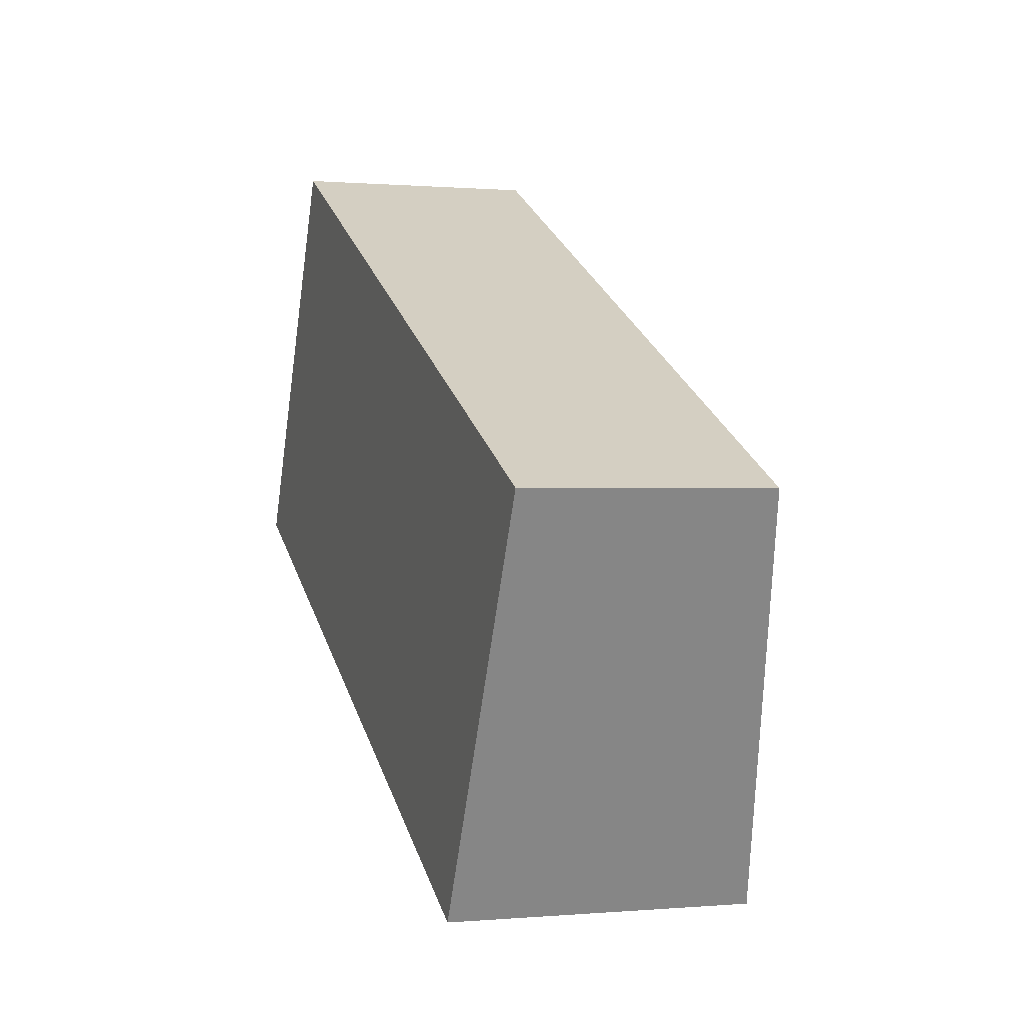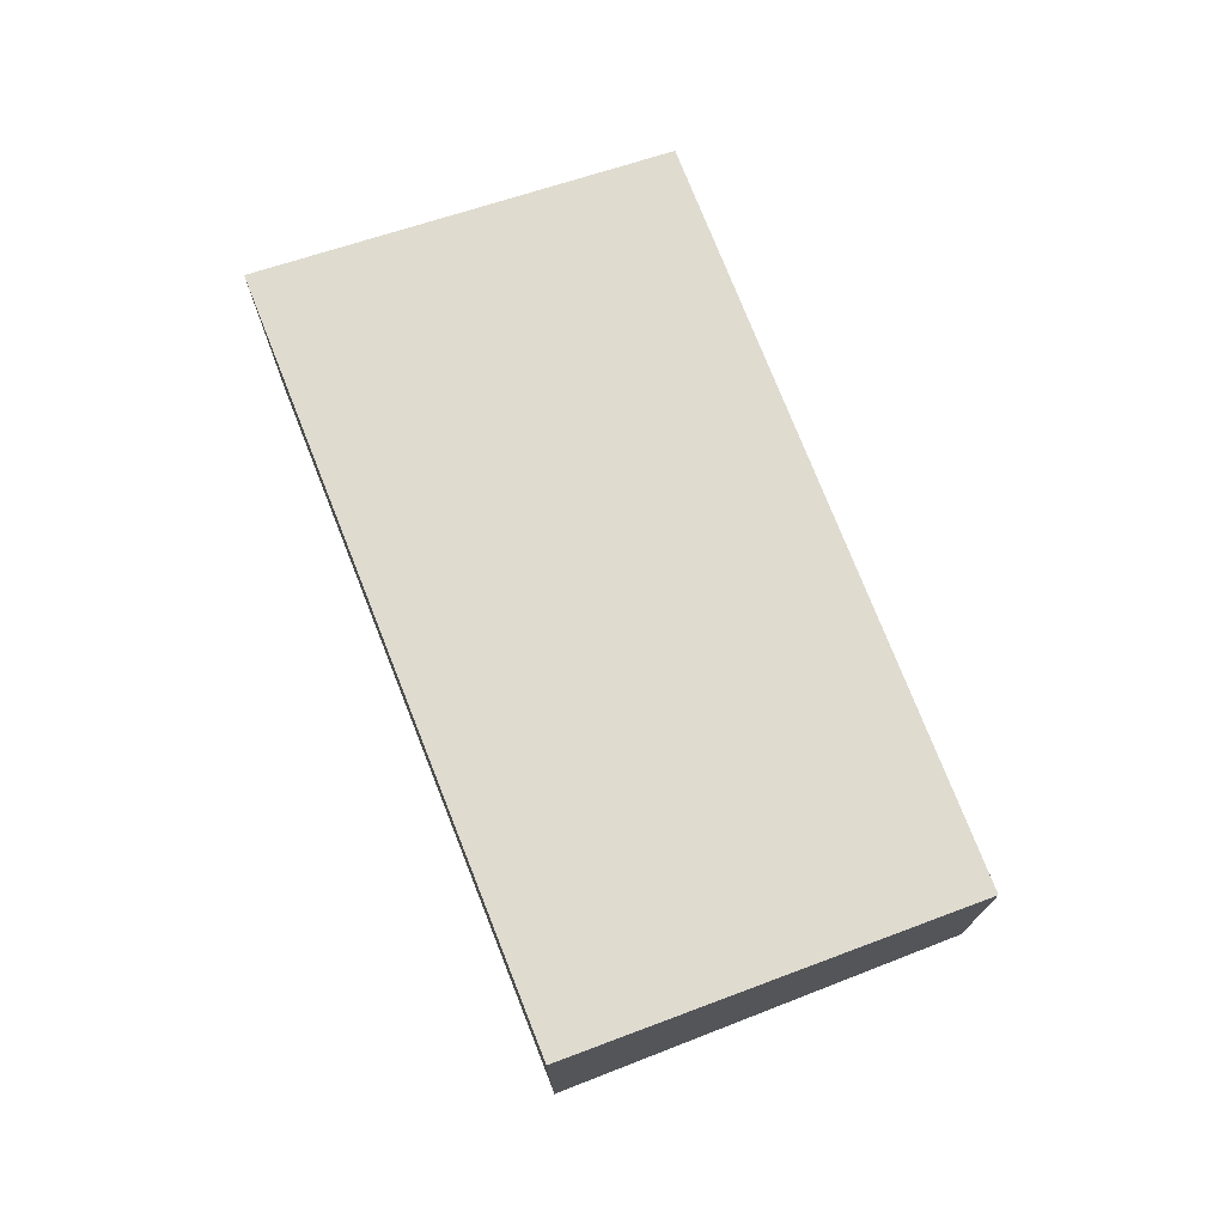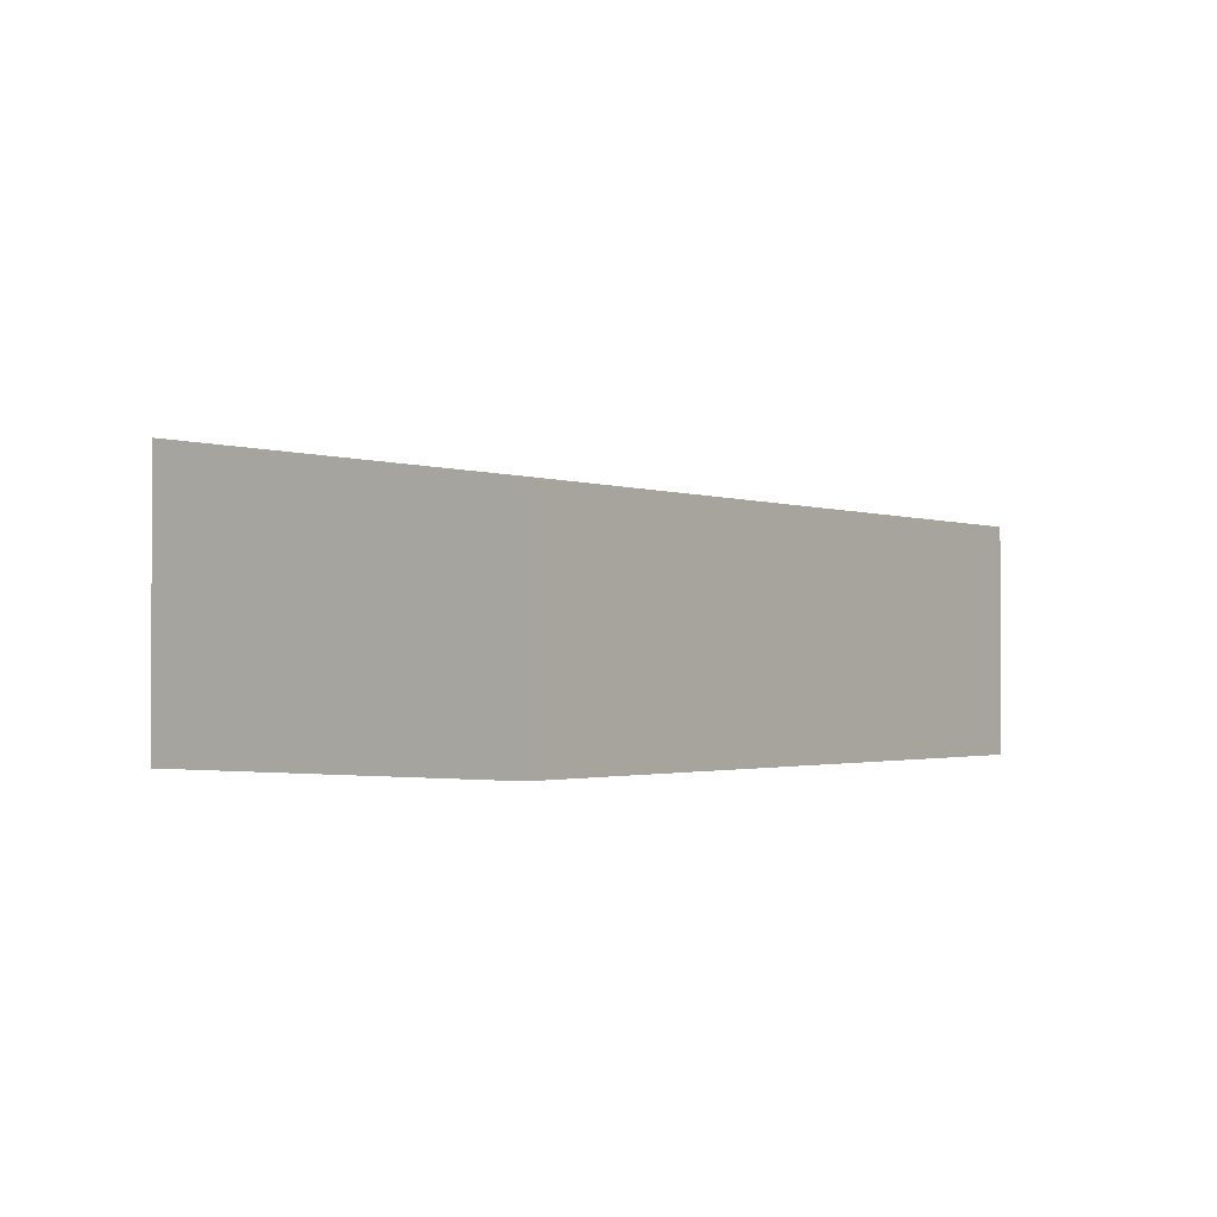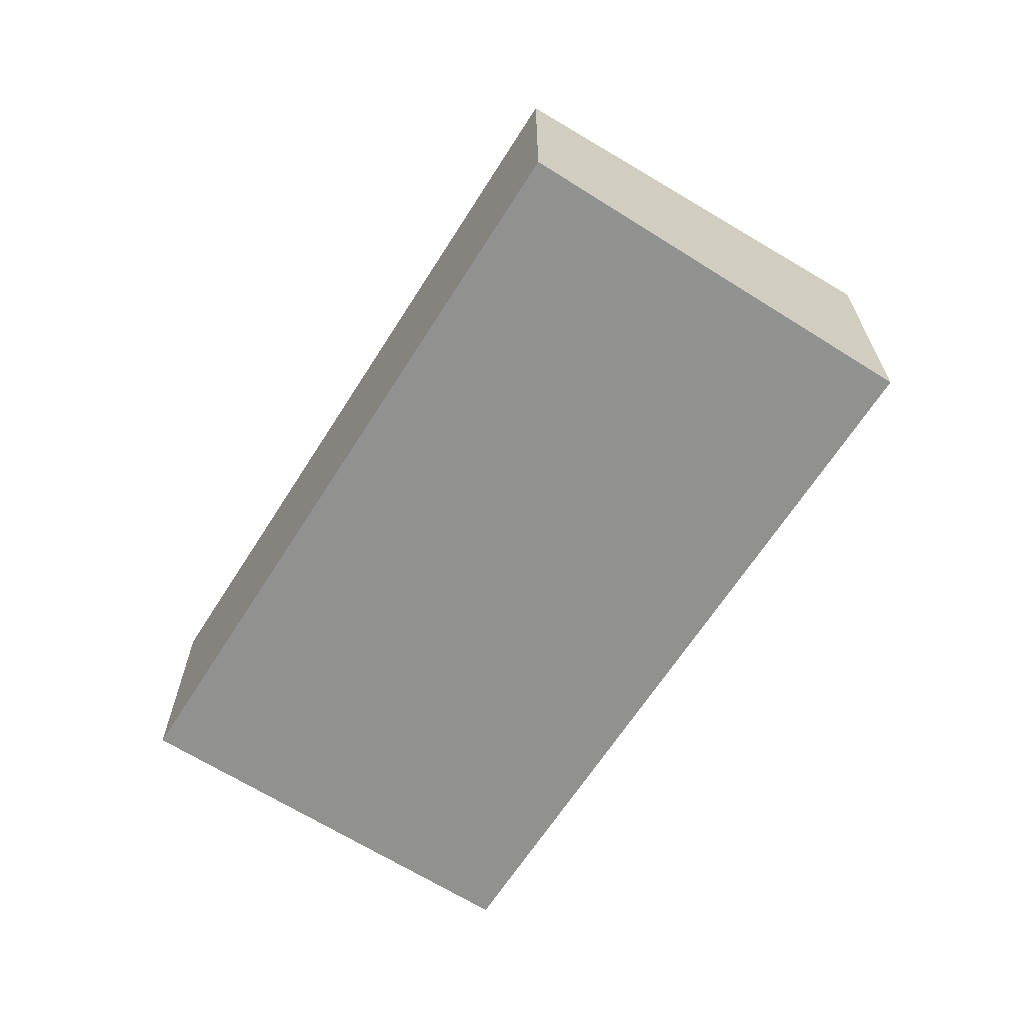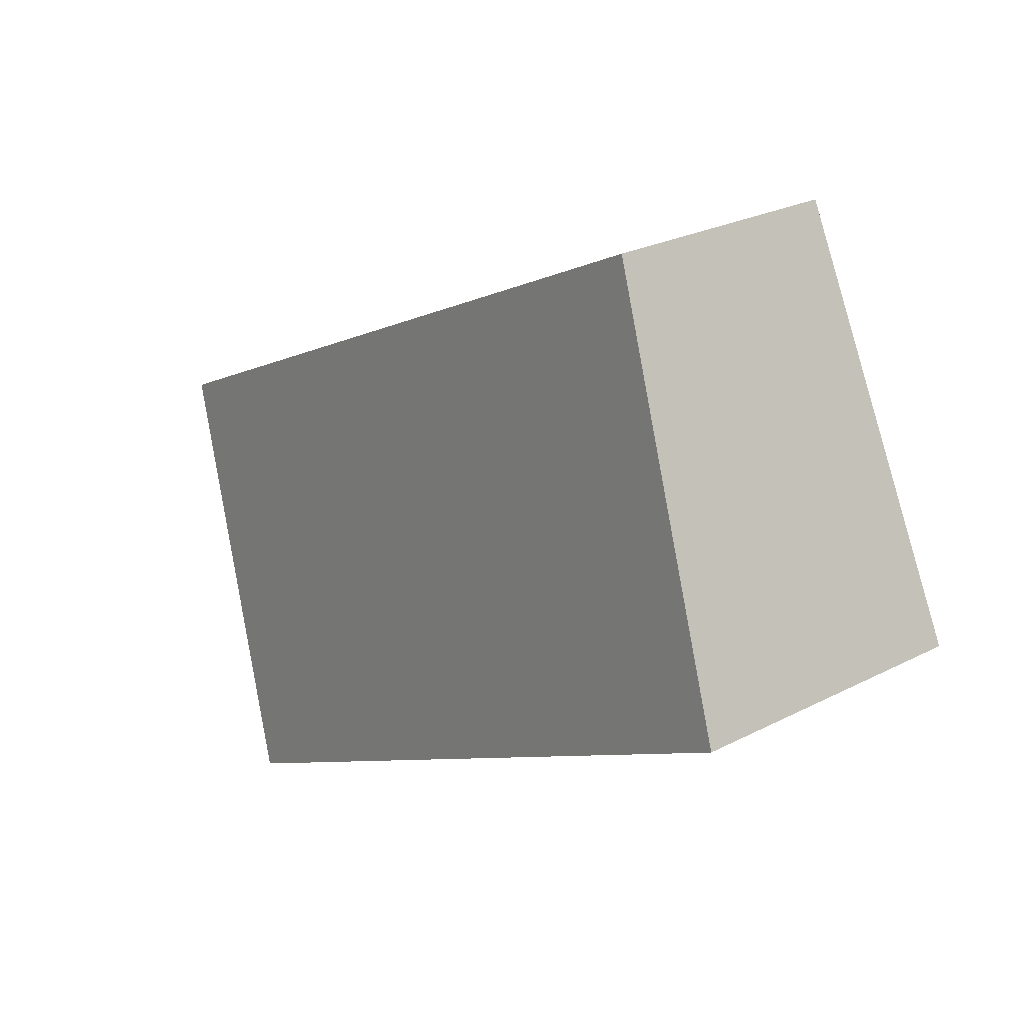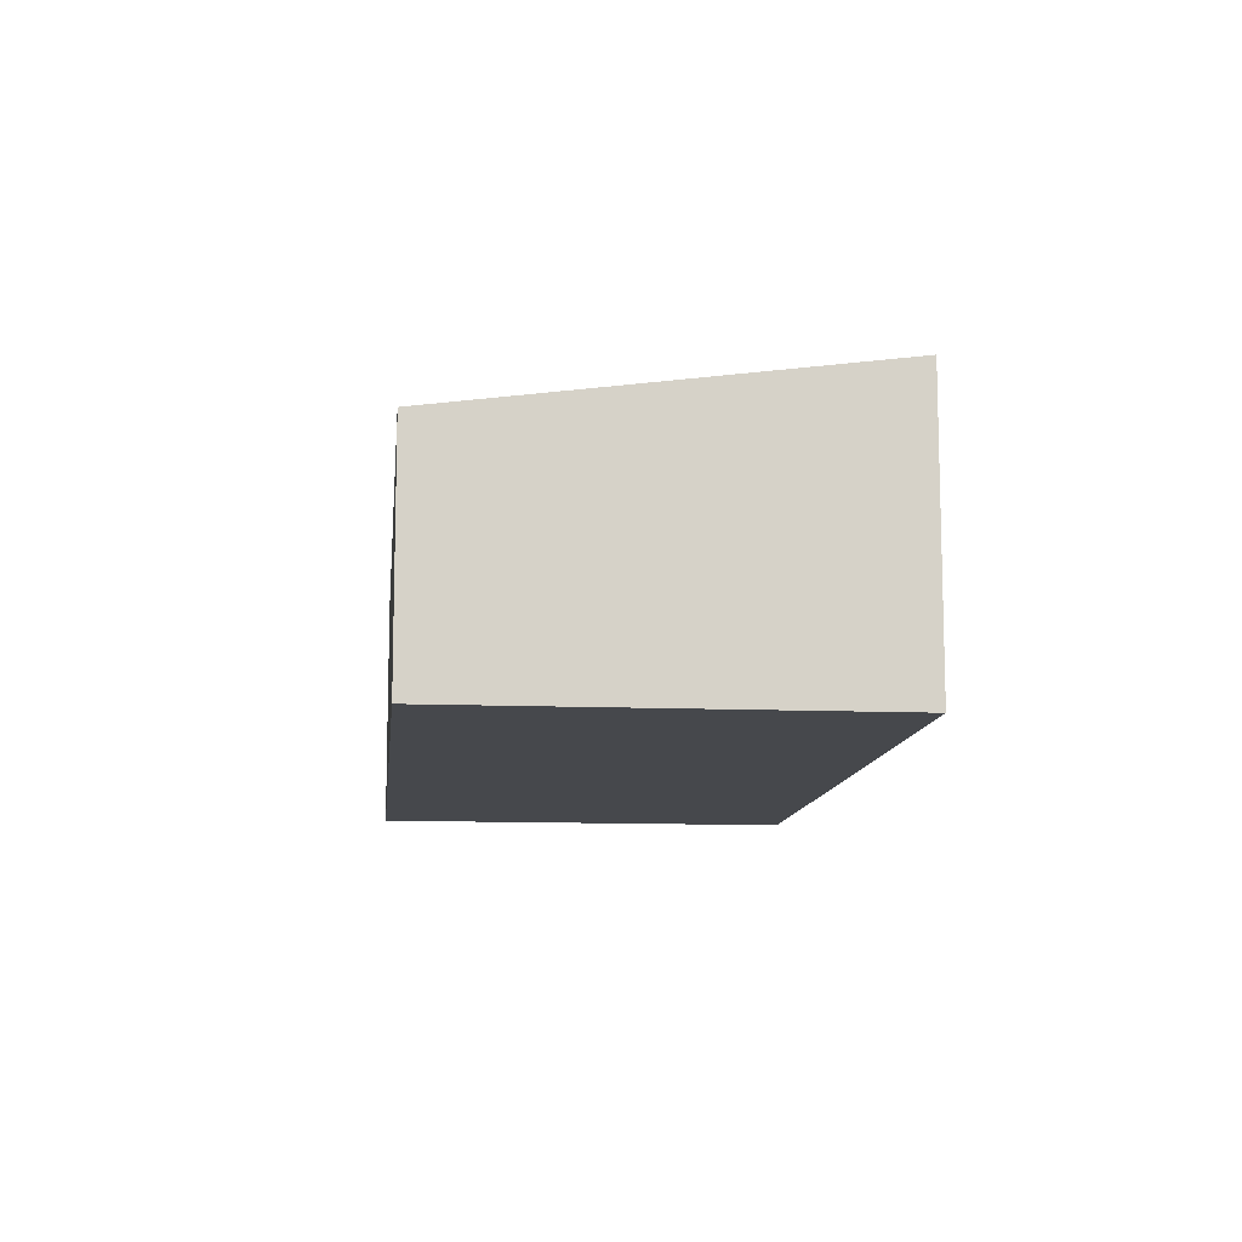
<metadata>
{"format":"obj","ext":"obj","renderer":"f3d","projection":"perspective","resolution":1024,"background":"white","views":[{"elev":0.4,"azim":71.4,"up":"+Z"},{"elev":74.0,"azim":-85.1,"up":"+Y"},{"elev":-1.6,"azim":-26.8,"up":"+Y"},{"elev":-65.9,"azim":83.7,"up":"+Y"},{"elev":25.6,"azim":-129.5,"up":"+Z"},{"elev":-11.3,"azim":110.3,"up":"+Y"}]}
</metadata>
<code>
v  0 2.315 1.418e-16
v  7.023 1.867 0.324
v  5.52 2.315 -2.748
v  1.485 1.873 3.034
v  5.52 1.683e-16 -2.748
v  7.023 -1.984e-17 0.324
v  0 0 0
v  1.485 -1.858e-16 3.034
g defaultobject
f 1 2 3
f 2 1 4
f 2 5 3
f 5 2 6
f 5 1 3
f 1 5 7
f 7 4 1
f 4 7 8
f 8 2 4
f 2 8 6
f 6 7 5
f 7 6 8

</code>
